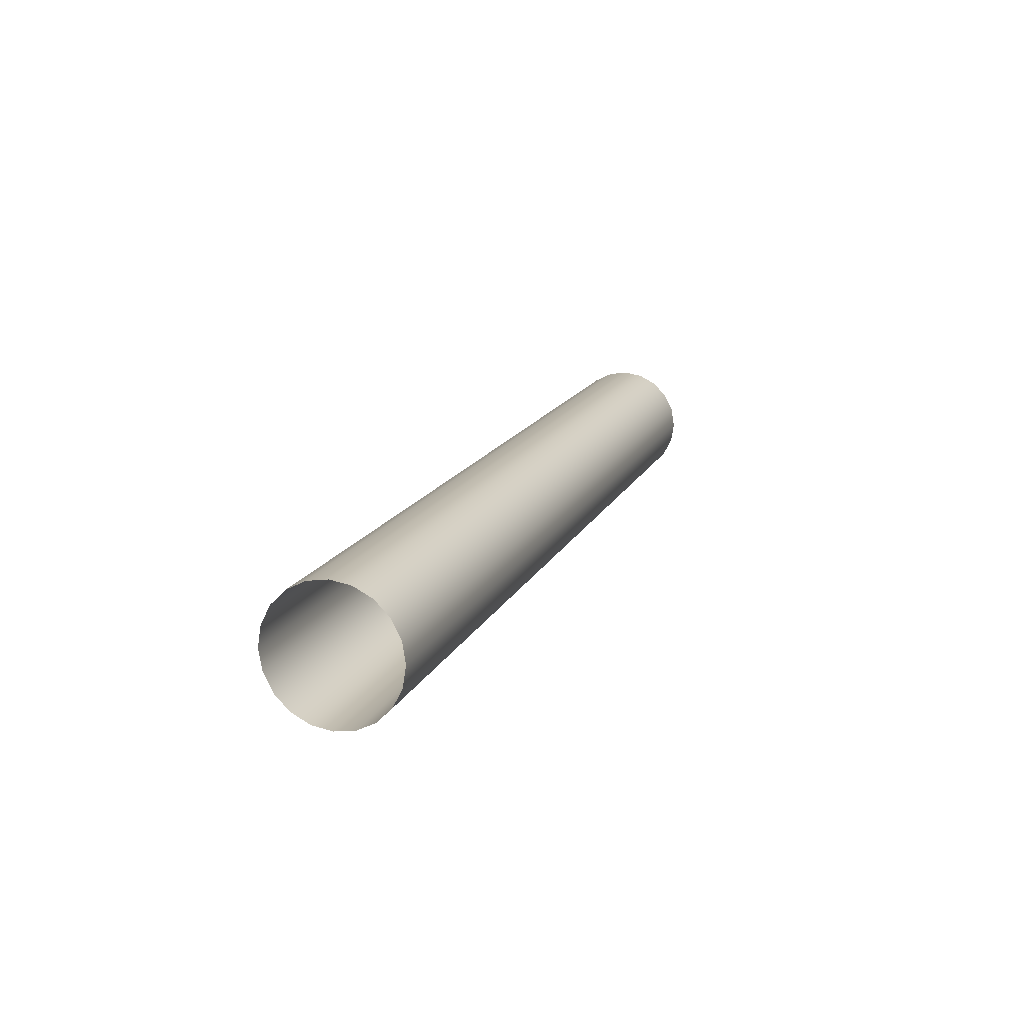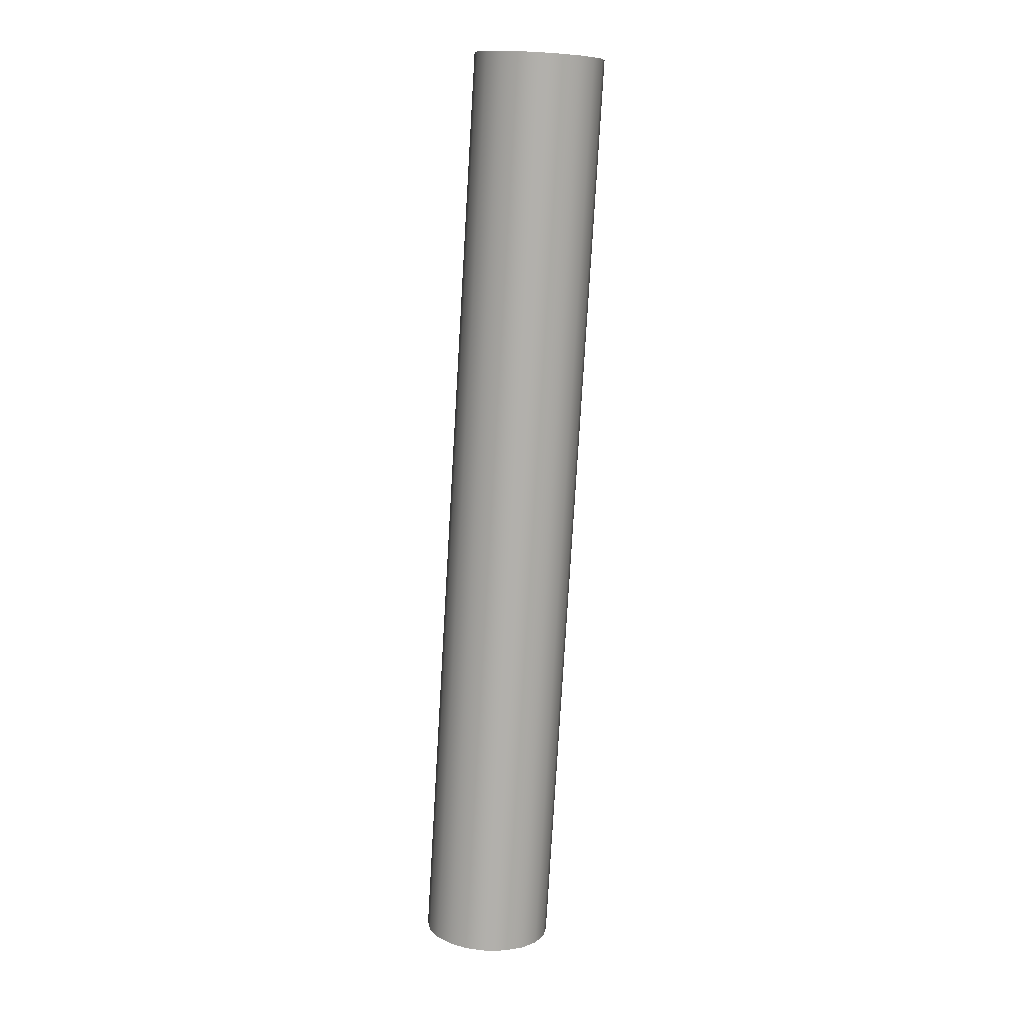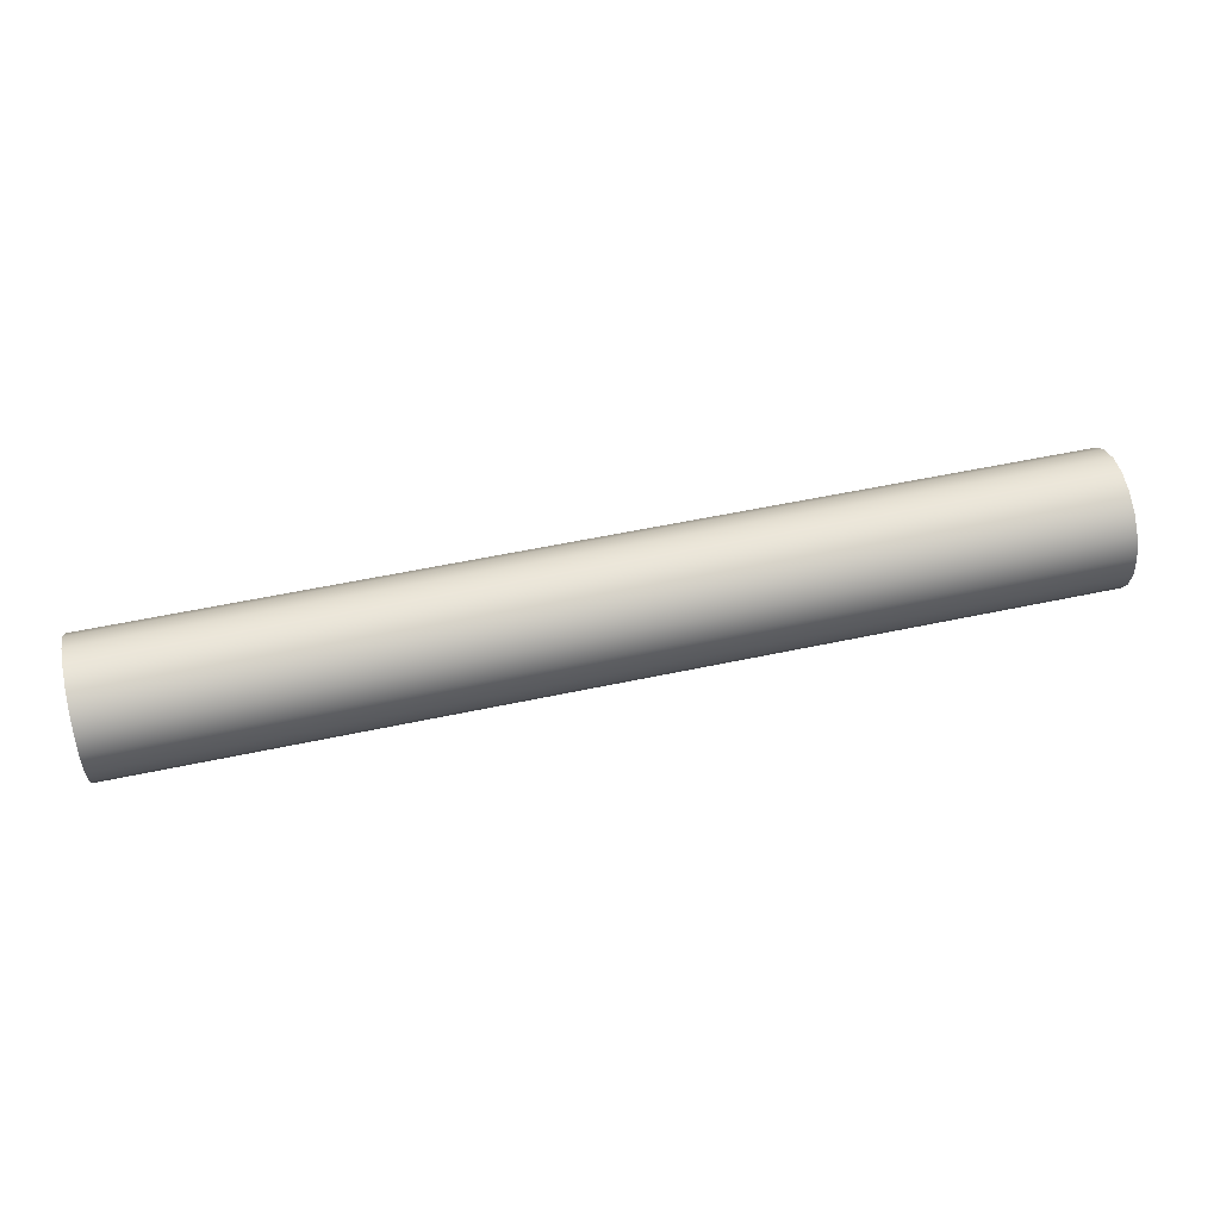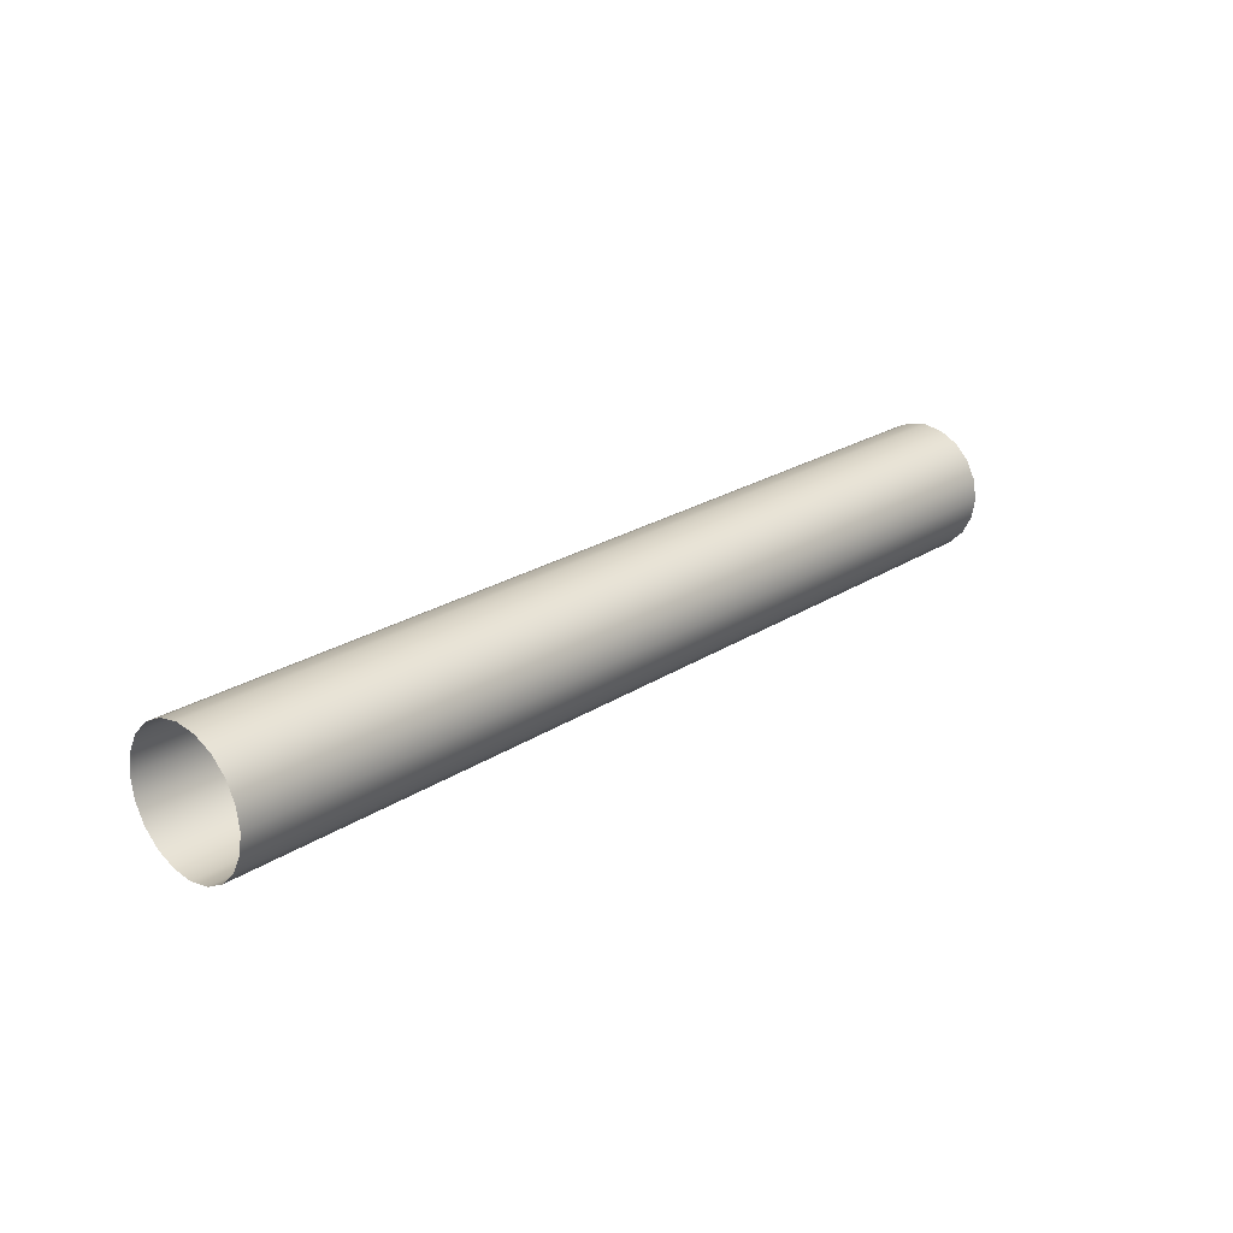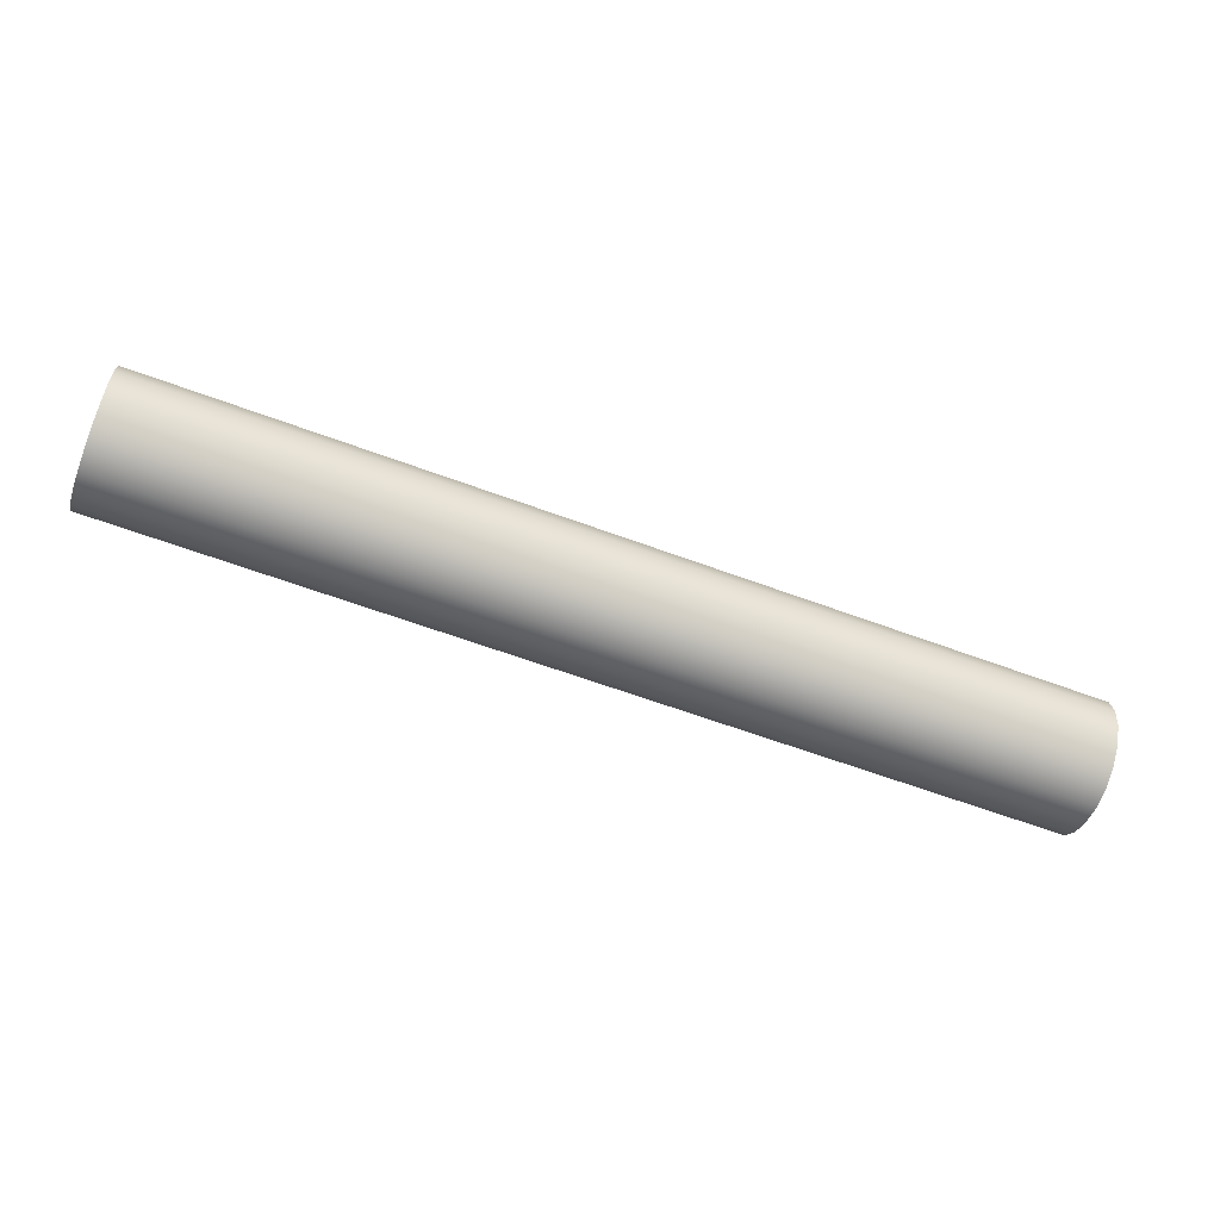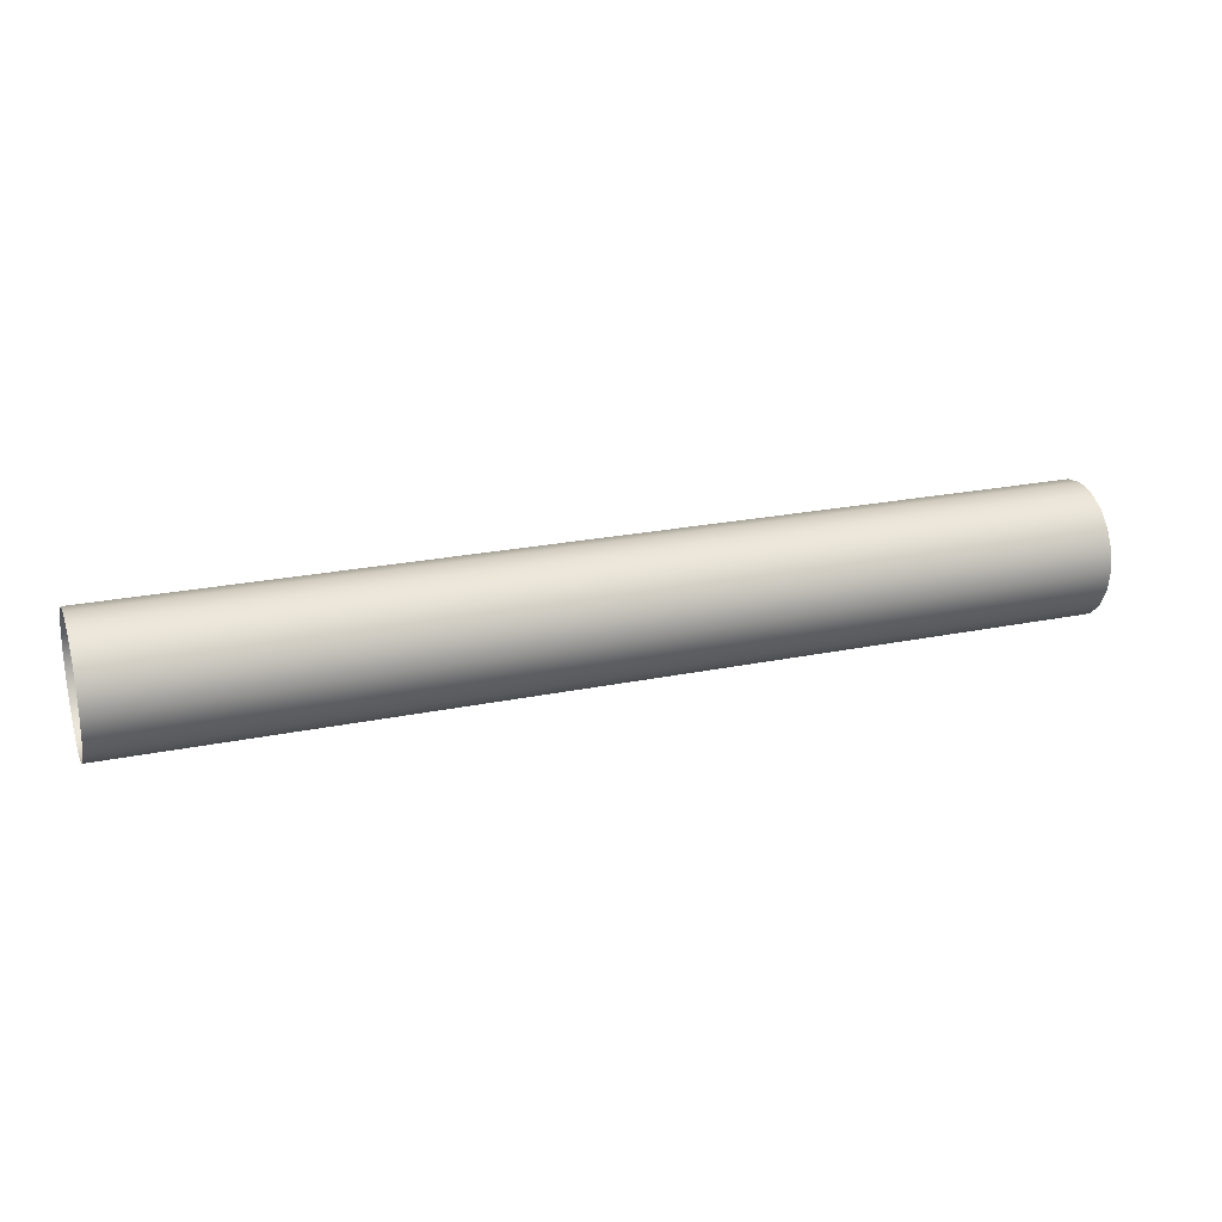
<metadata>
{"format":"obj","ext":"obj","renderer":"f3d","projection":"perspective","resolution":1024,"background":"white","views":[{"elev":15.3,"azim":108.3,"up":"+Y"},{"elev":-78.7,"azim":-93.4,"up":"+Z"},{"elev":54.5,"azim":-12.8,"up":"+Z"},{"elev":23.0,"azim":-47.8,"up":"+Y"},{"elev":-61.3,"azim":-20.8,"up":"+Z"},{"elev":23.3,"azim":160.8,"up":"+Z"}]}
</metadata>
<code>
o mayalod
g mayalod
v 10 -0.4111 0.5659
v 7 -0.4111 0.5659
v 10 -0.5659 0.4111
v 10 -0.2161 0.6652
v 7 -0.2161 0.6652
v 10 0 0.6995
v 7 0 0.6995
v 7e-07 -0.2161 0.6652
v 10 0.2161 0.6652
v 7e-07 0 0.6995
v 7 0.2161 0.6652
v 10 0.4111 0.5659
v 7e-07 0.2161 0.6652
v 7 0.4111 0.5659
v 10 0.5659 0.4111
v 7e-07 0.4111 0.5659
v 7 0.5659 0.4111
v 10 0.6652 0.2161
v 7e-07 0.5659 0.4111
v 7 0.6652 0.2161
v 10 0.6995 -6e-07
v 7e-07 0.6652 0.2161
v 7 0.6995 -6e-07
v 10 0.6652 -0.2161
v 7e-07 0.6995 -6e-07
v 7 0.6652 -0.2161
v 10 0.5659 -0.4111
v 7e-07 0.6652 -0.2161
v 7 0.5659 -0.4111
v 10 0.4111 -0.5659
v 7e-07 0.5659 -0.4111
v 7 0.4111 -0.5659
v 10 0.2161 -0.6652
v 7e-07 0.4111 -0.5659
v 7 0.2161 -0.6652
v 10 0 -0.6995
v 7e-07 0.2161 -0.6652
v 7 0 -0.6995
v 7e-07 0 -0.6995
v 7 -0.5659 0.4111
v 7e-07 -0.5659 0.4111
v 7e-07 -0.4111 0.5659
v 7 -0.2161 0.6652
v 7e-07 -0.2161 0.6652
v 7e-07 -0.6652 0.2161
v 7 -0.6652 0.2161
v 10 -0.6652 0.2161
v 7e-07 -0.6995 -6e-07
v 7 -0.6995 -6e-07
v 10 -0.6995 -6e-07
v 7e-07 -0.6652 -0.2161
v 7 -0.6652 -0.2161
v 10 -0.6652 -0.2161
v 7e-07 -0.5659 -0.4111
v 7 -0.5659 -0.4111
v 10 -0.5659 -0.4111
v 7e-07 -0.4111 -0.5659
v 7 -0.4111 -0.5659
v 10 -0.4111 -0.5659
v 7e-07 -0.2161 -0.6652
v 7 -0.2161 -0.6652
v 7e-07 0 -0.6995
v 10 -0.2161 -0.6652
v 7 0 -0.6995
v 10 0 -0.6995
f 1 2 3
f 1 4 2
f 2 4 5
f 4 6 5
f 5 6 7
f 5 7 8
f 6 9 7
f 8 7 10
f 7 9 11
f 7 11 10
f 9 12 11
f 10 11 13
f 11 12 14
f 11 14 13
f 12 15 14
f 13 14 16
f 14 15 17
f 14 17 16
f 15 18 17
f 16 17 19
f 17 18 20
f 17 20 19
f 18 21 20
f 19 20 22
f 20 21 23
f 20 23 22
f 21 24 23
f 22 23 25
f 23 24 26
f 23 26 25
f 24 27 26
f 25 26 28
f 26 27 29
f 26 29 28
f 27 30 29
f 28 29 31
f 29 30 32
f 29 32 31
f 30 33 32
f 31 32 34
f 32 33 35
f 32 35 34
f 33 36 35
f 34 35 37
f 35 36 38
f 35 38 37
f 37 38 39
f 3 2 40
f 40 2 41
f 41 2 42
f 2 43 42
f 42 43 44
f 45 40 41
f 46 3 40
f 46 40 45
f 47 3 46
f 45 48 46
f 46 49 47
f 46 48 49
f 47 49 50
f 51 49 48
f 52 50 49
f 52 49 51
f 53 50 52
f 54 52 51
f 55 53 52
f 55 52 54
f 56 53 55
f 57 55 54
f 58 56 55
f 58 55 57
f 59 56 58
f 60 58 57
f 61 59 58
f 61 58 60
f 62 61 60
f 63 59 61
f 64 61 62
f 64 63 61
f 65 63 64

</code>
